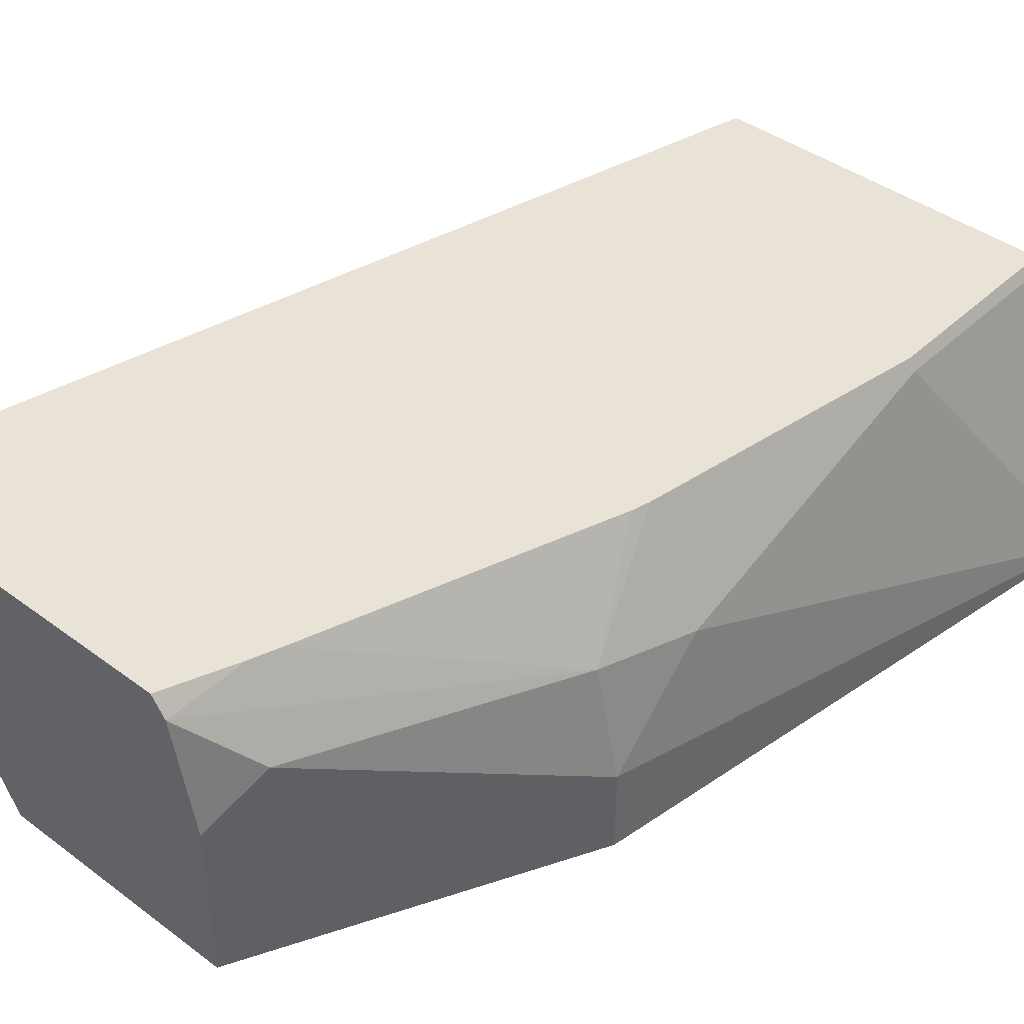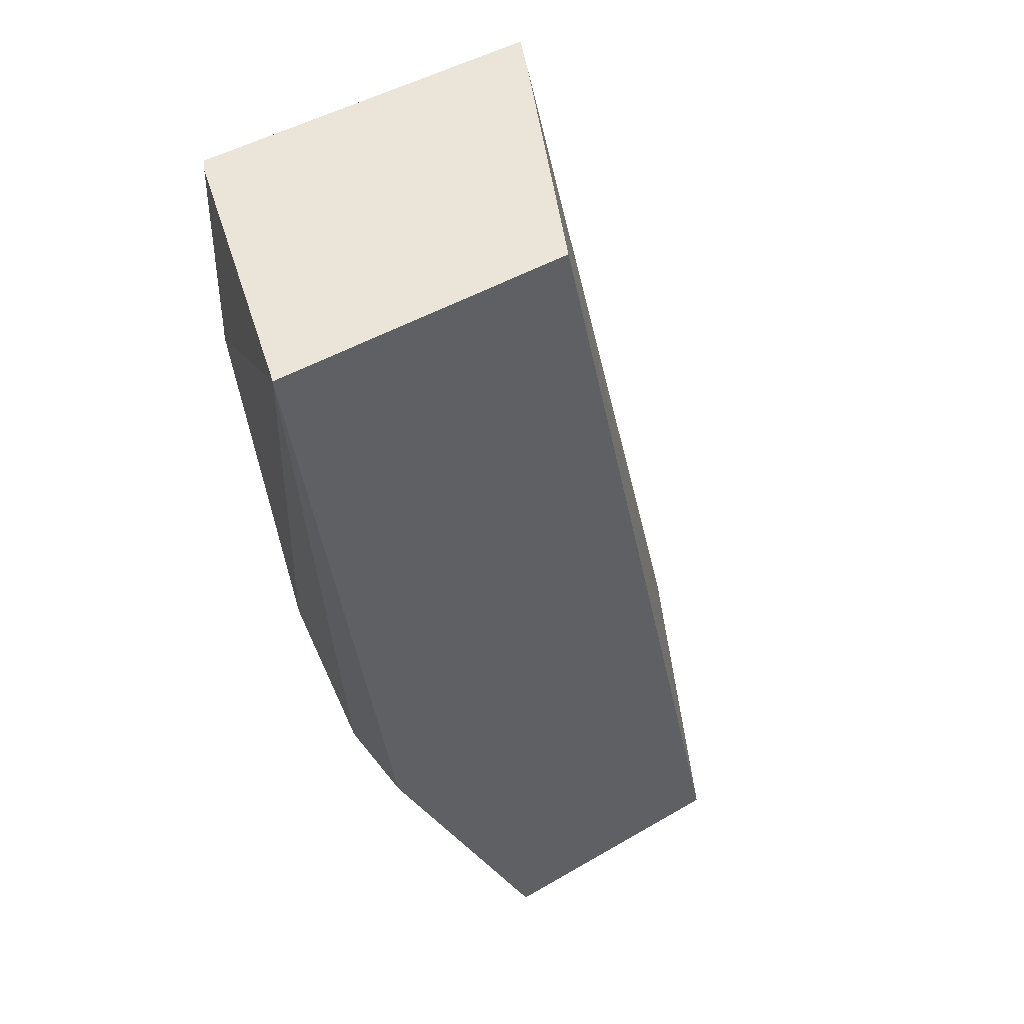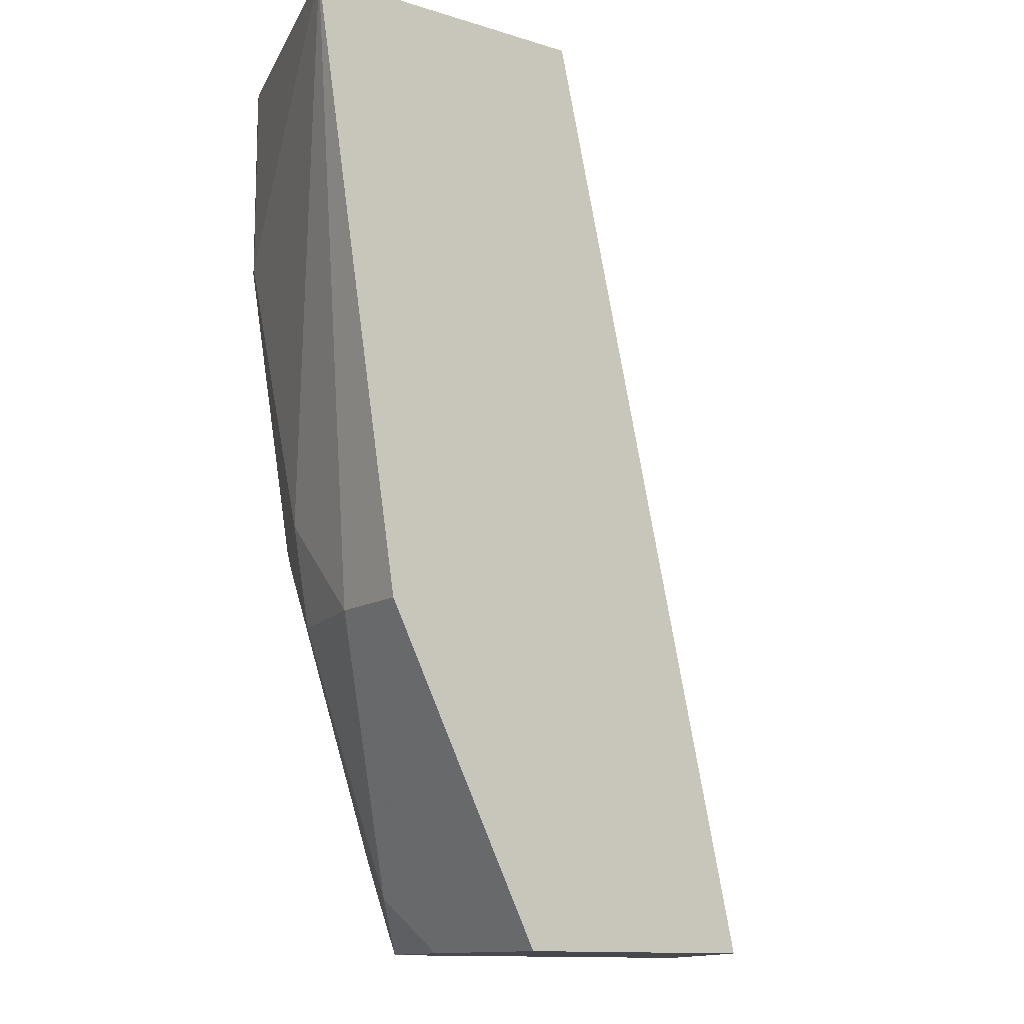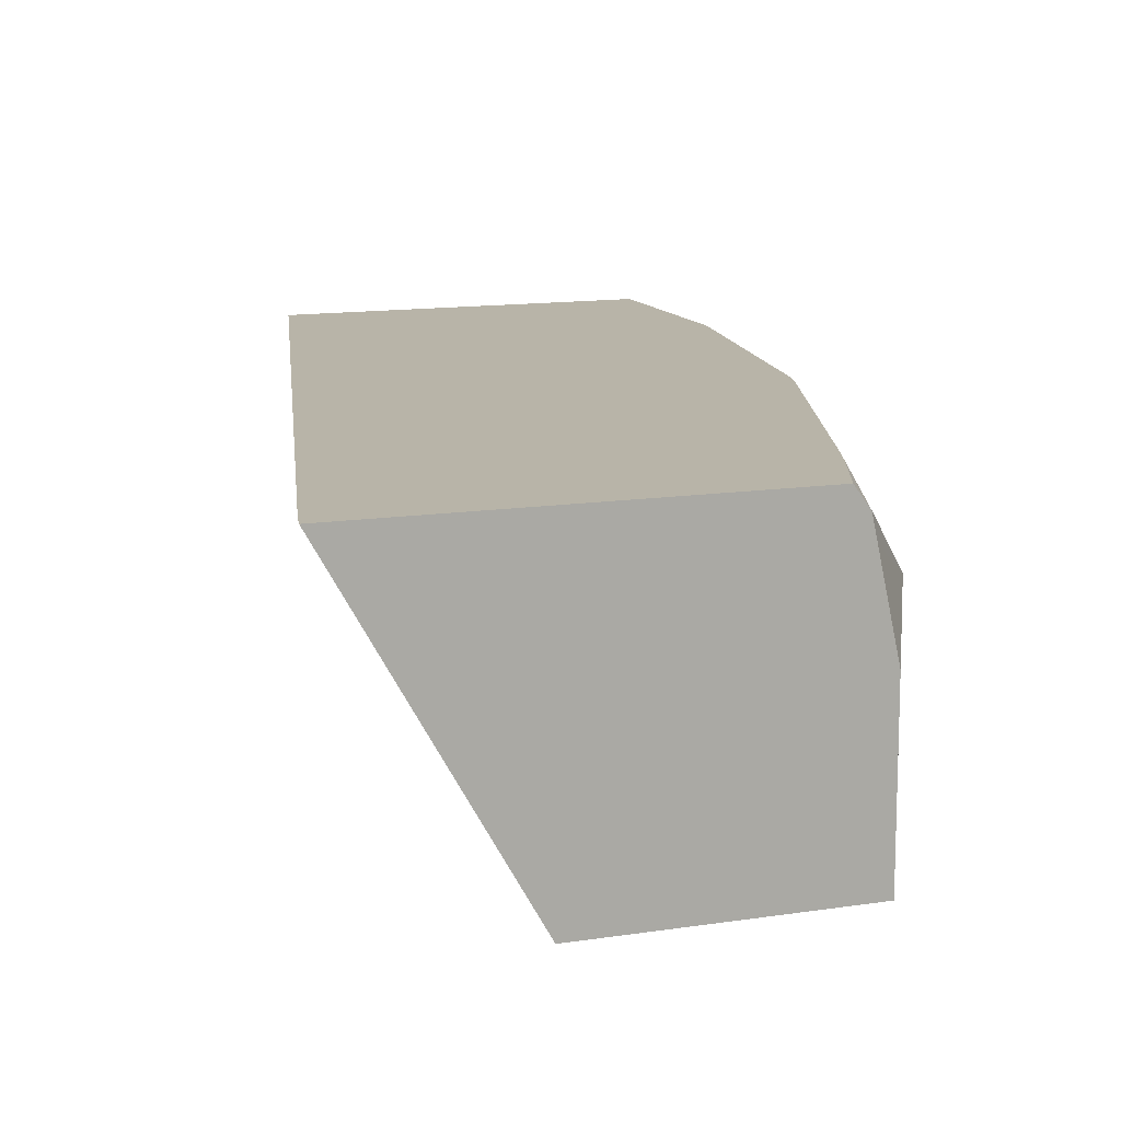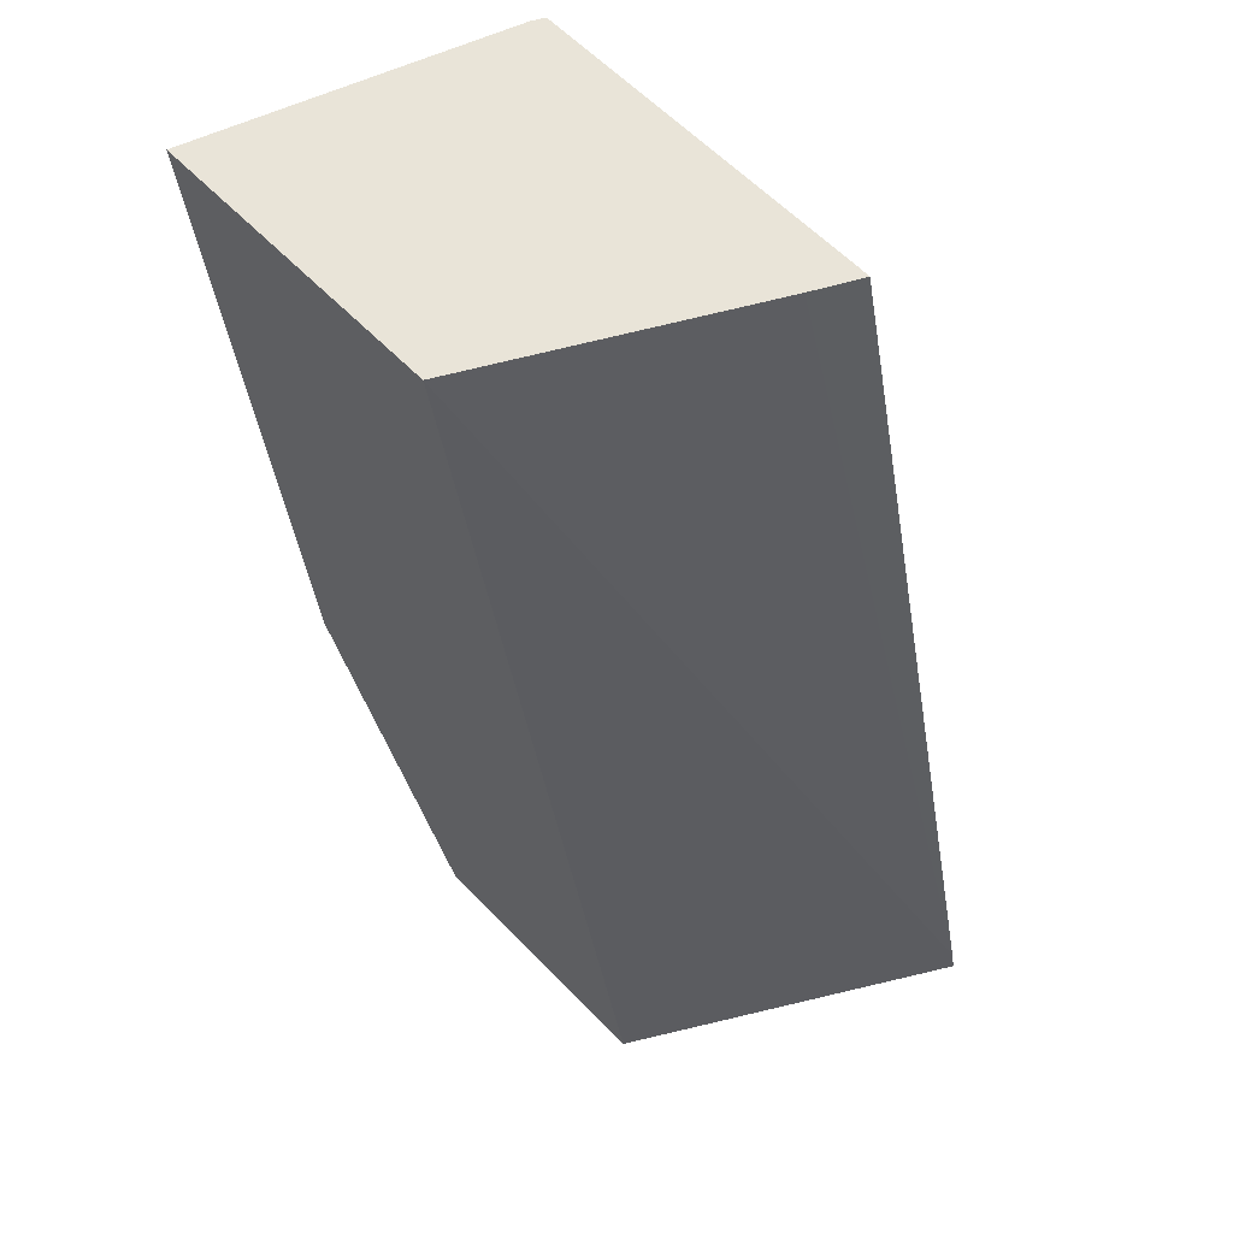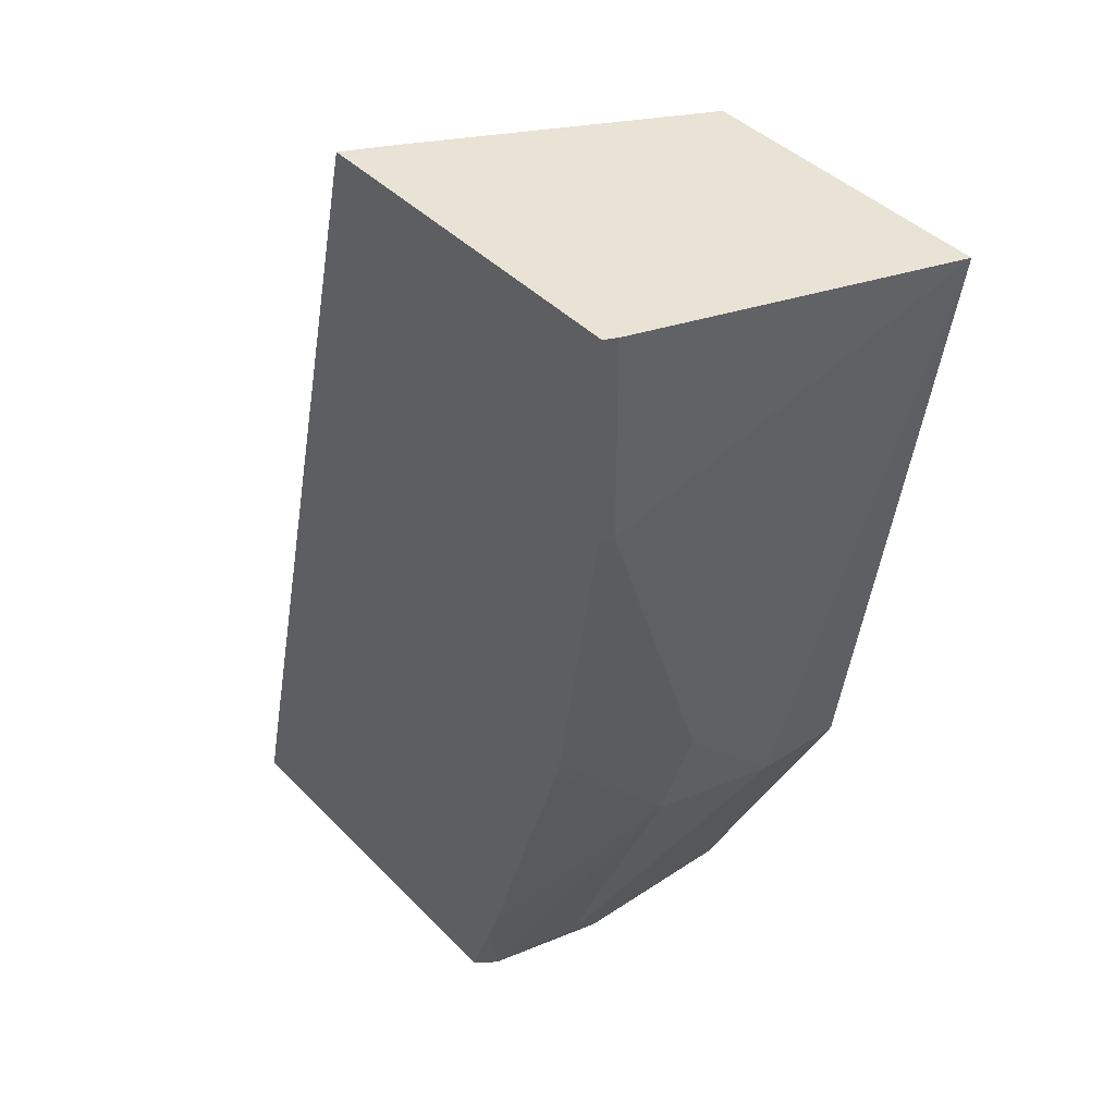
<metadata>
{"format":"obj","ext":"obj","renderer":"f3d","projection":"perspective","resolution":1024,"background":"white","views":[{"elev":41.9,"azim":-138.3,"up":"+Y"},{"elev":44.8,"azim":-34.4,"up":"+Z"},{"elev":-12.5,"azim":-35.7,"up":"+Z"},{"elev":13.0,"azim":160.4,"up":"+Y"},{"elev":59.9,"azim":46.5,"up":"+Z"},{"elev":41.0,"azim":-129.1,"up":"+Z"}]}
</metadata>
<code>
v -0.5268 0.3617 -0.2996
v -0.5283 0.3617 -0.2928
v -0.582 0.2644 -0.2996
v -0.6507 0.3617 -0.2996
v -0.5998 0.3617 6.14e-05
v -0.6072 0.347 0.0001201
v -0.6506 0.2644 0.0001201
v -0.6634 0.2644 -0.2996
v -0.6553 0.3555 -0.2996
v -0.6602 0.3617 -0.2753
v -0.6033 0.3617 0.0001201
v -0.6072 0.347 0.0001201
v -0.7461 0.2644 0.0001201
v -0.6634 0.3185 -0.2996
v -0.7156 0.2644 -0.1952
v -0.6634 0.3617 -0.2661
v -0.657 0.3478 -0.2996
v -0.6723 0.3361 -0.2819
v -0.7075 0.3294 -0.1952
v -0.7137 0.3617 0.0001201
v -0.7156 0.3578 0.0001201
v -0.7461 0.2644 -2.661e-05
v -0.7156 0.2928 -0.1952
v -0.6959 0.3617 -0.1686
v -0.7156 0.3253 -0.1626
v -0.6974 0.3617 -0.1626
v -0.7137 0.3617 -0.06506
v -0.7156 0.3578 -0.06506
f 13 28 22
f 6 13 7
f 8 15 23
f 8 23 14
f 9 16 10
f 9 17 18
f 9 18 19
f 6 21 13
f 9 19 16
f 13 21 28
f 14 18 17
f 19 26 24
f 16 19 24
f 18 23 19
f 19 23 25
f 19 25 26
f 20 27 28
f 20 28 21
f 22 28 25
f 22 25 23
f 25 28 26
f 26 28 27
f 6 20 21
f 15 22 23
f 6 11 20
f 14 23 18
f 5 12 6
f 6 12 11
f 1 2 3
f 1 8 14
f 1 14 17
f 1 17 9
f 1 9 4
f 1 4 10
f 1 10 16
f 1 16 24
f 1 24 26
f 1 26 27
f 1 27 20
f 1 3 8
f 5 11 12
f 1 11 5
f 1 5 2
f 2 5 6
f 2 6 7
f 2 7 3
f 3 7 13
f 3 13 22
f 3 22 15
f 3 15 8
f 4 9 10
f 1 20 11

</code>
